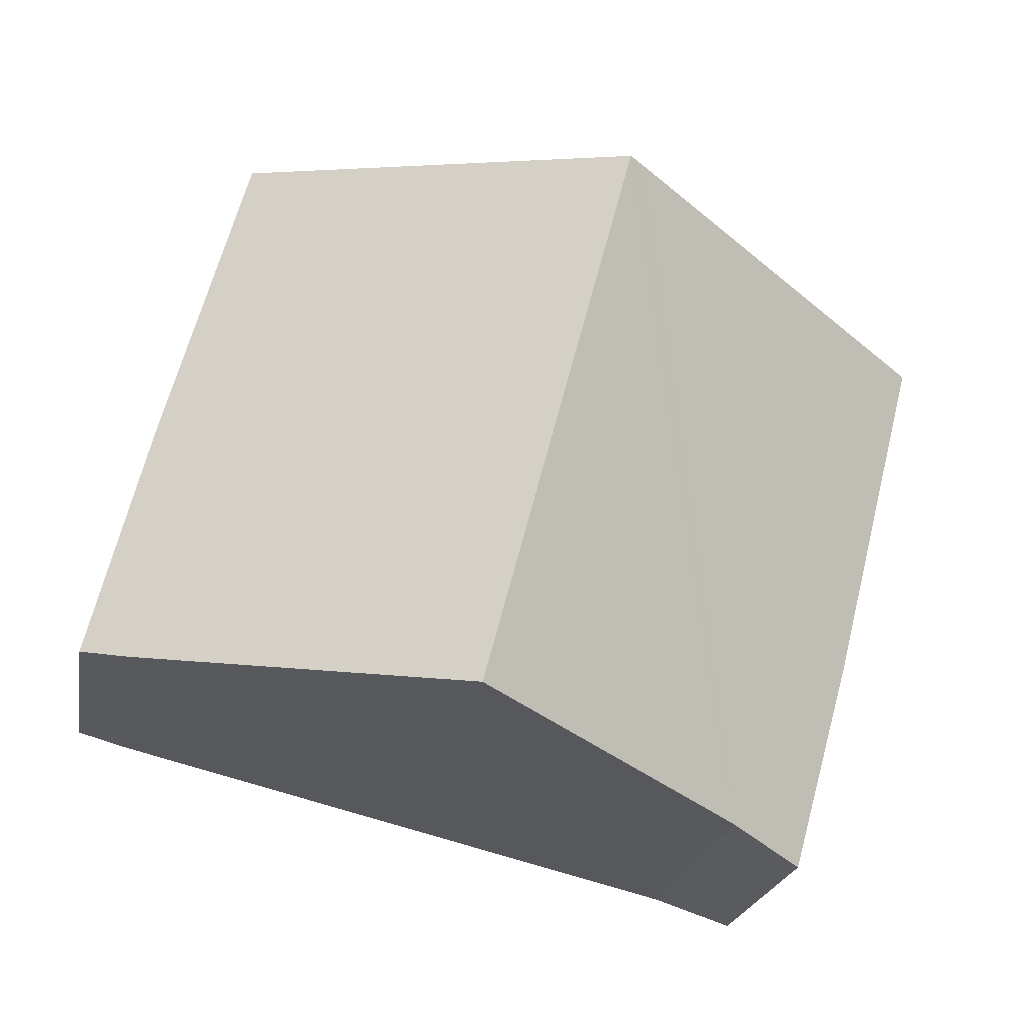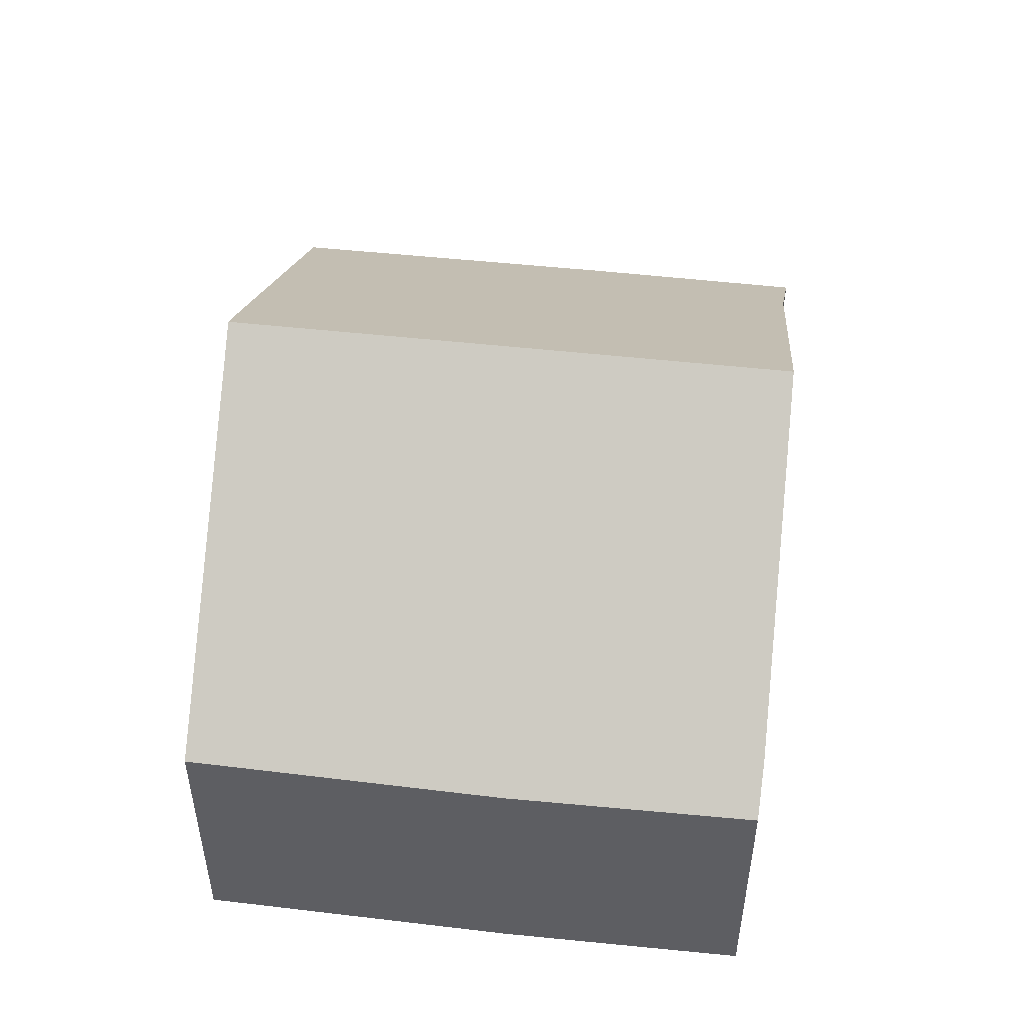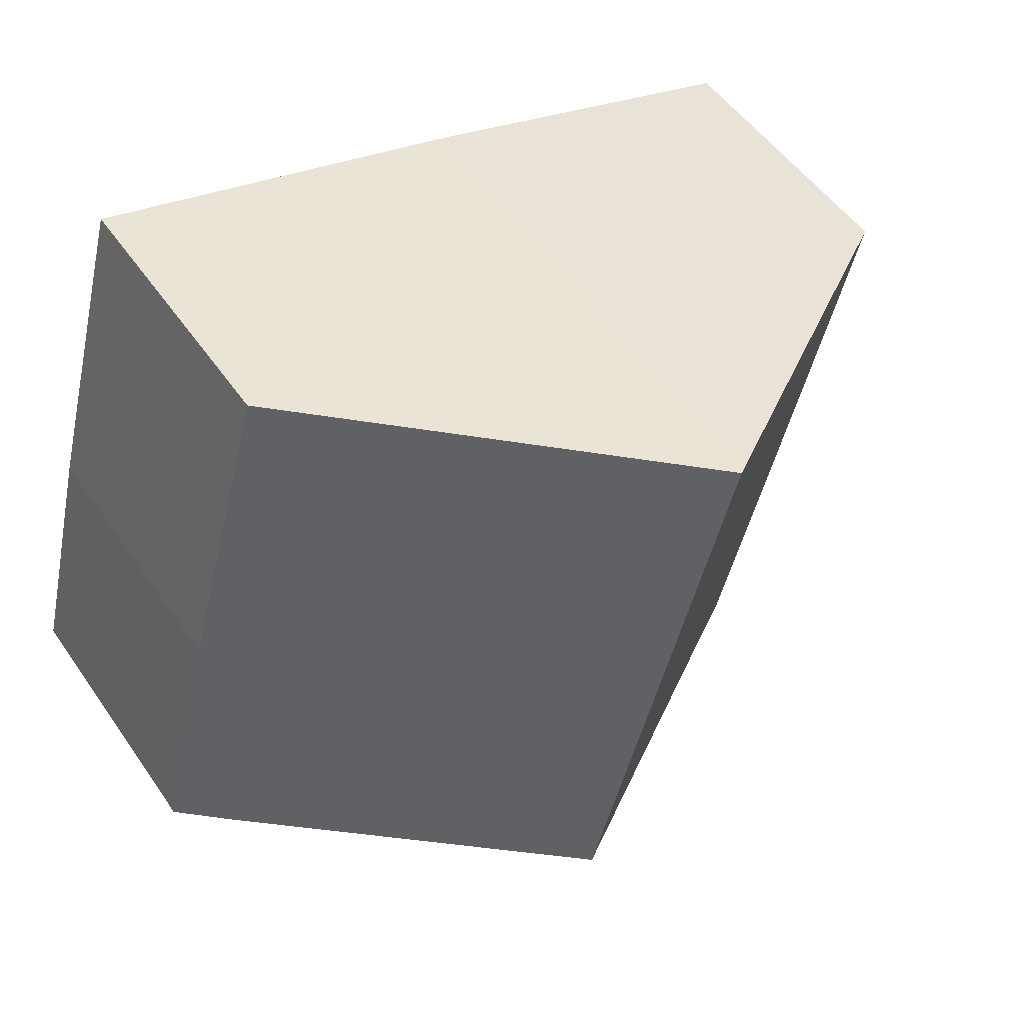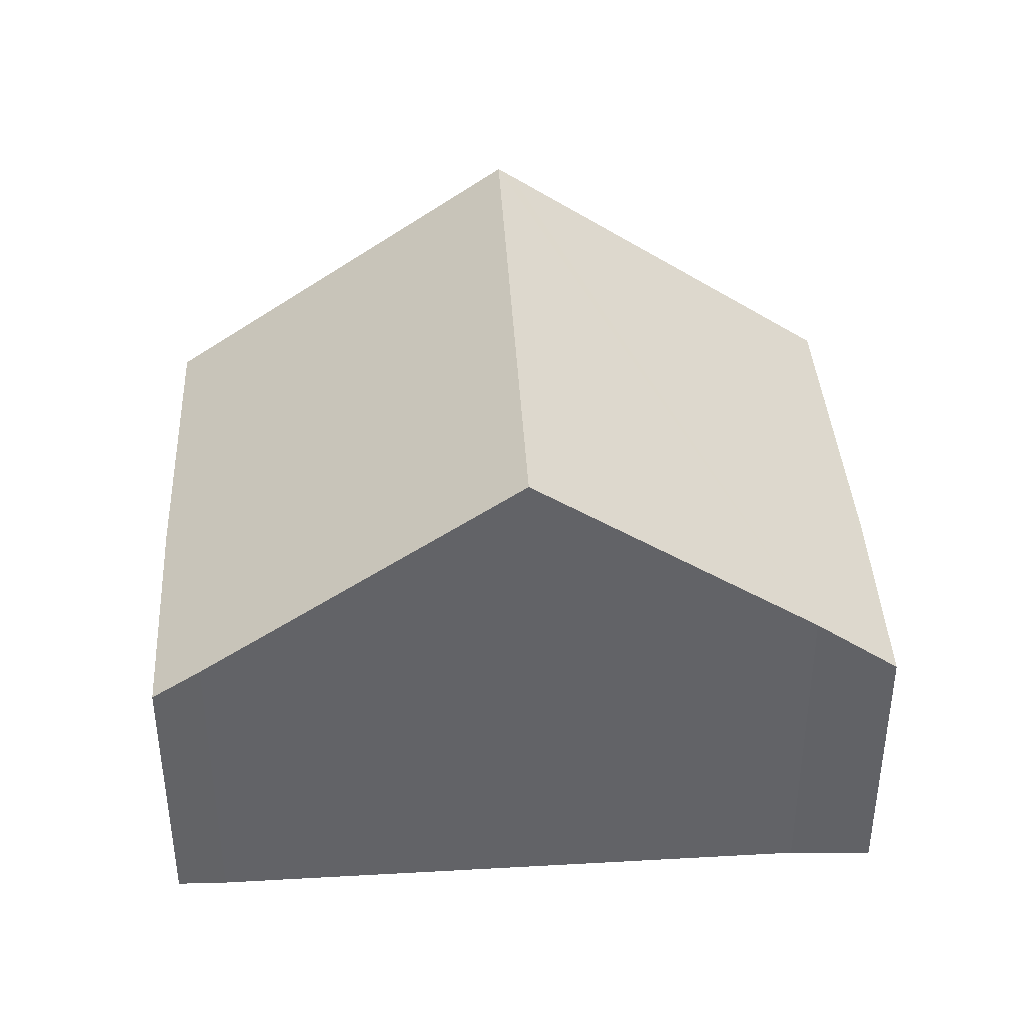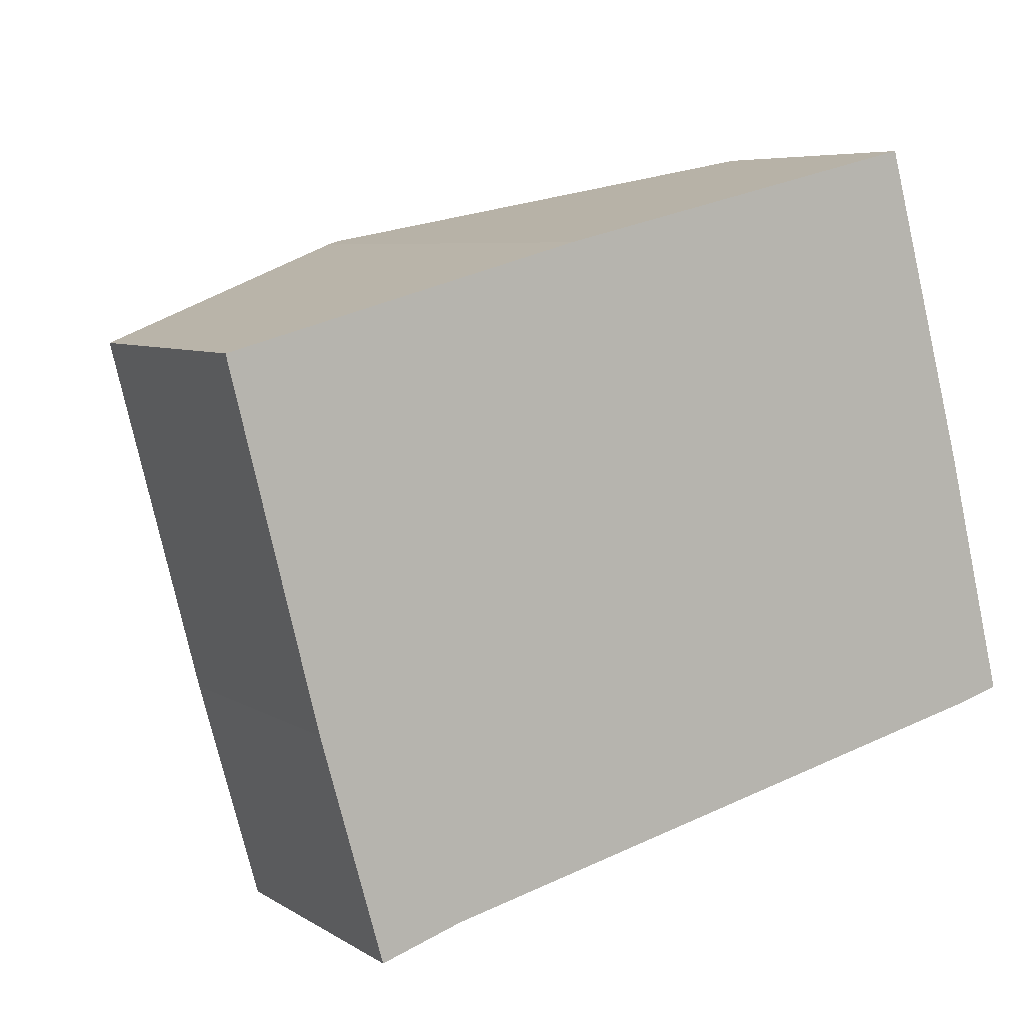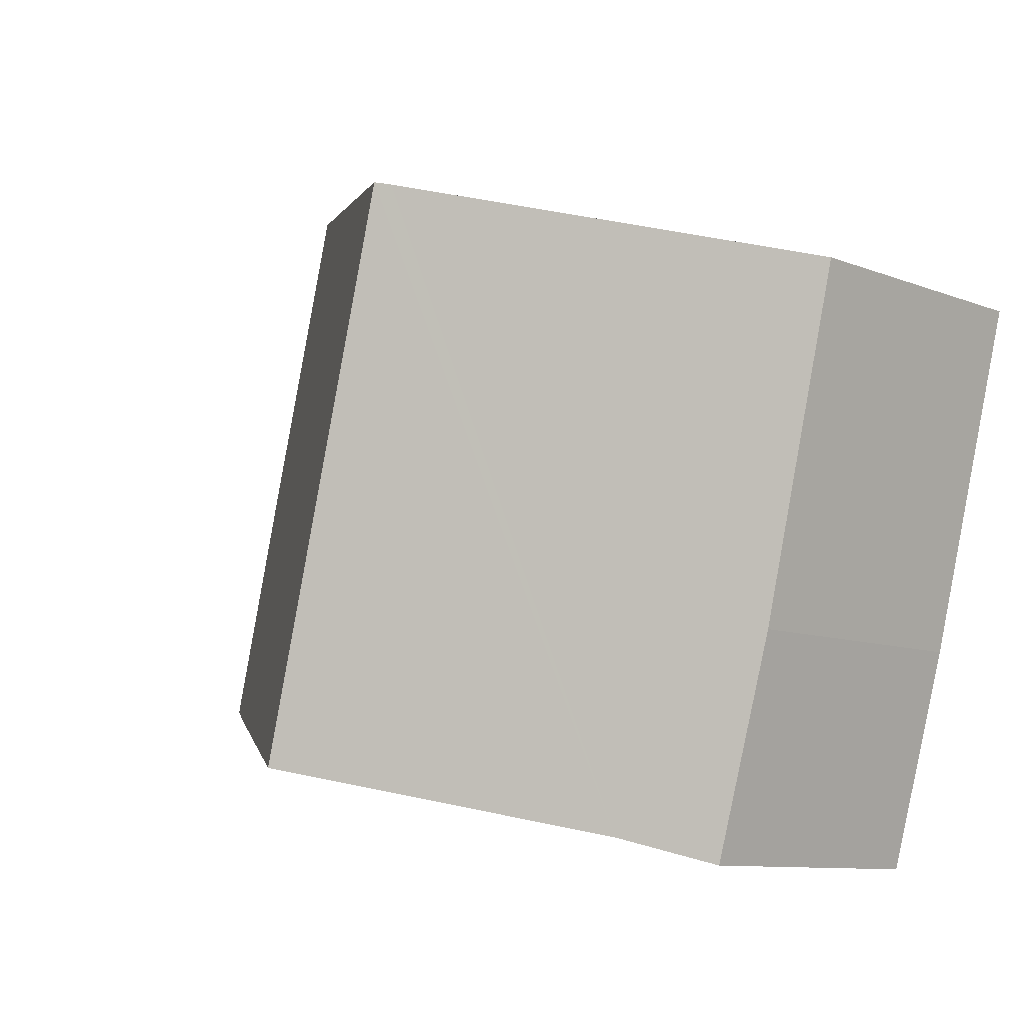
<metadata>
{"format":"obj","ext":"obj","renderer":"f3d","projection":"perspective","resolution":1024,"background":"white","views":[{"elev":-22.3,"azim":170.2,"up":"+Z"},{"elev":50.5,"azim":82.2,"up":"+Y"},{"elev":51.9,"azim":146.3,"up":"+Z"},{"elev":39.3,"azim":162.2,"up":"+Y"},{"elev":6.3,"azim":-30.2,"up":"+Z"},{"elev":-9.8,"azim":-134.9,"up":"+Z"}]}
</metadata>
<code>
v  3.923 5.792 -9.182
v  6.239 9.121 1.705
v  8.79 9.121 -7.986
v  5.998 8.956 1.647
v  0 4.823 2.953e-16
v  2.537 4.823 -9.641
v  1.476 4.776 -5.888
v  0.088 4.82 -0.352
v  13.53 4.787 -0.352
v  12.55 4.81 3.233
v  14.02 4.776 -2.18
v  15.08 4.814 -6.407
v  14.24 5.389 -6.645
v  2.537 5.903e-16 -9.641
v  1.476 3.605e-16 -5.888
v  0.088 2.155e-17 -0.352
v  0 0 0
v  5.998 -1.009e-16 1.647
v  12.55 -1.98e-16 3.233
v  6.239 -1.044e-16 1.705
v  14.02 1.335e-16 -2.18
v  13.53 2.155e-17 -0.352
v  15.08 3.923e-16 -6.407
v  3.923 5.622e-16 -9.182
v  14.24 4.069e-16 -6.645
v  8.79 4.89e-16 -7.986
g defaultobject
f 1 2 3
f 2 1 4
f 4 1 5
f 5 1 6
f 5 6 7
f 5 7 8
f 9 2 10
f 2 9 3
f 3 9 11
f 3 11 12
f 3 12 13
f 14 7 6
f 7 14 15
f 15 8 7
f 8 15 16
f 8 16 5
f 5 16 17
f 5 18 4
f 18 5 17
f 4 10 2
f 10 4 18
f 10 18 19
f 19 18 20
f 19 9 10
f 9 19 11
f 11 19 21
f 21 19 22
f 11 23 12
f 23 11 21
f 24 6 1
f 6 24 14
f 12 25 13
f 25 12 23
f 25 3 13
f 3 25 1
f 1 25 26
f 1 26 24
f 21 25 23
f 25 21 26
f 26 21 22
f 26 22 19
f 26 19 20
f 26 20 24
f 24 20 18
f 24 18 17
f 24 17 14
f 14 17 15
f 15 17 16

</code>
